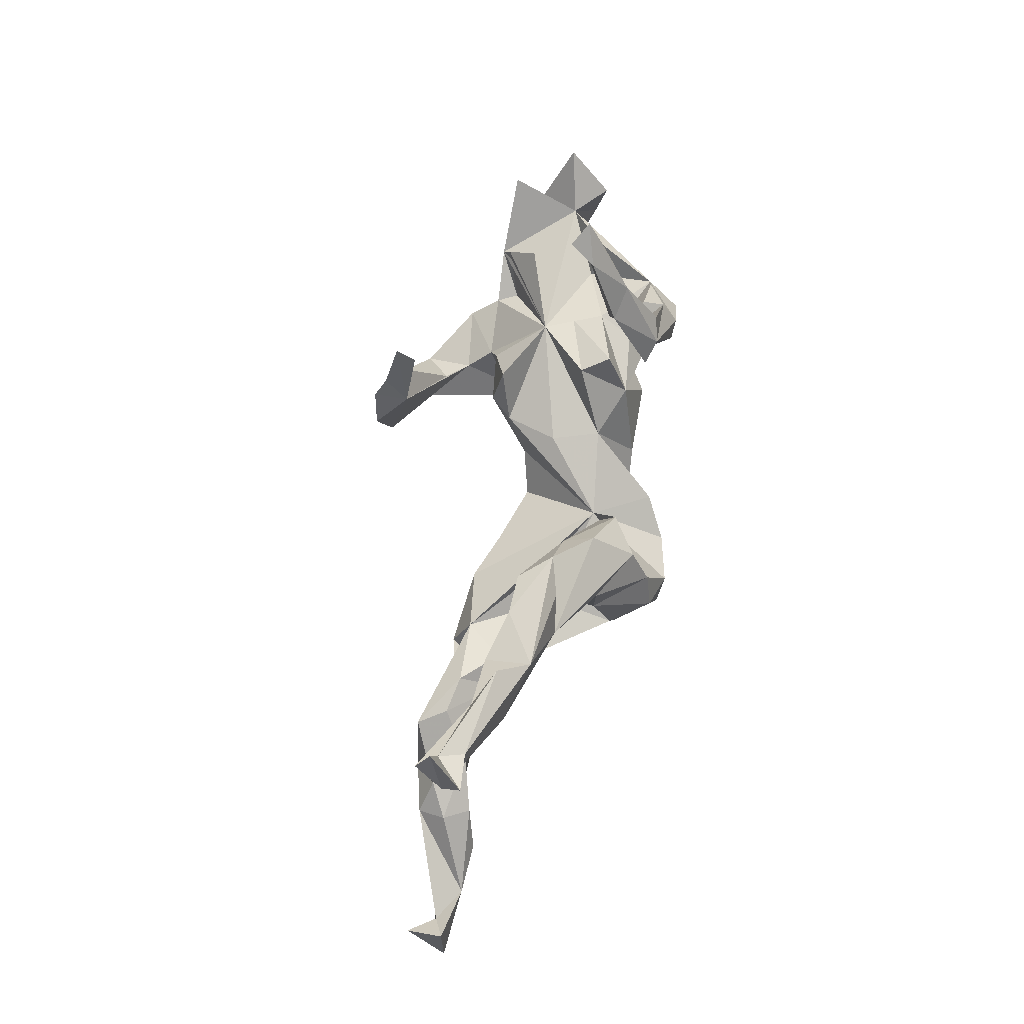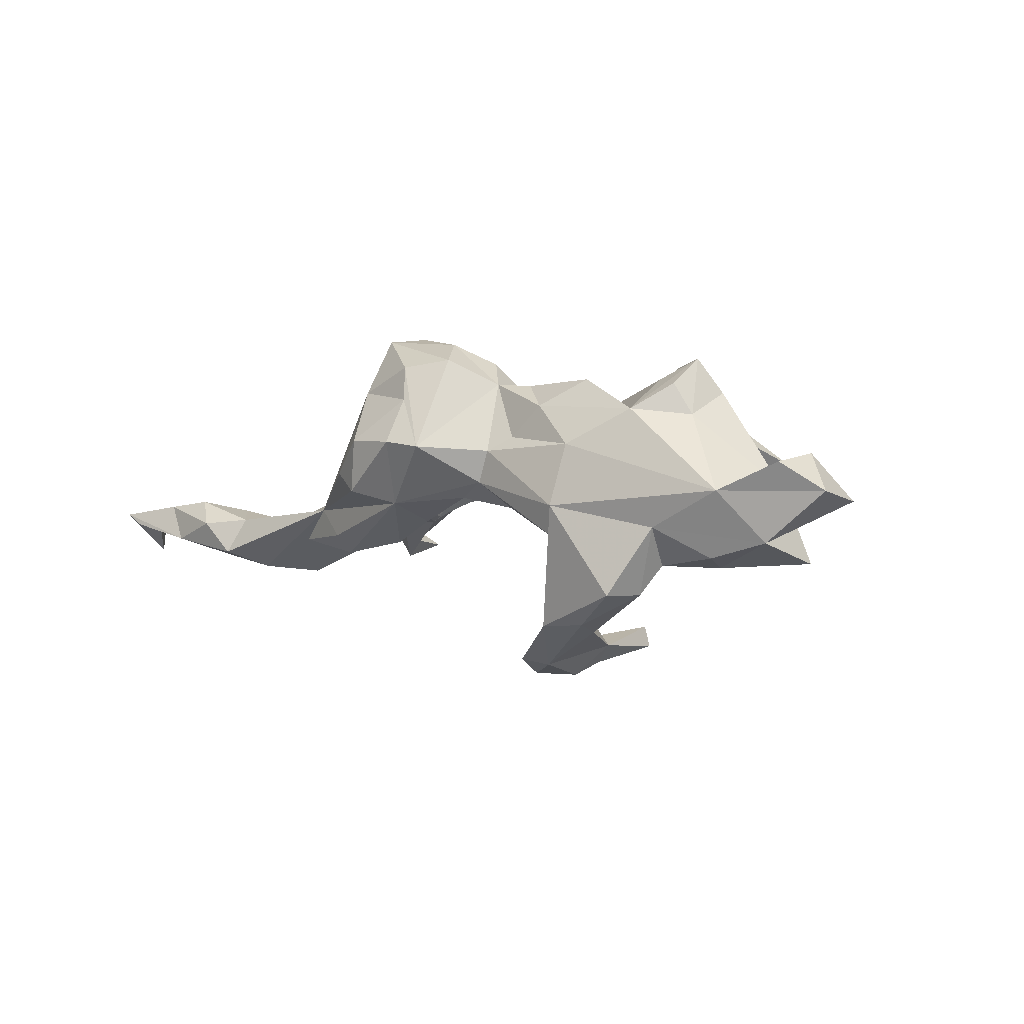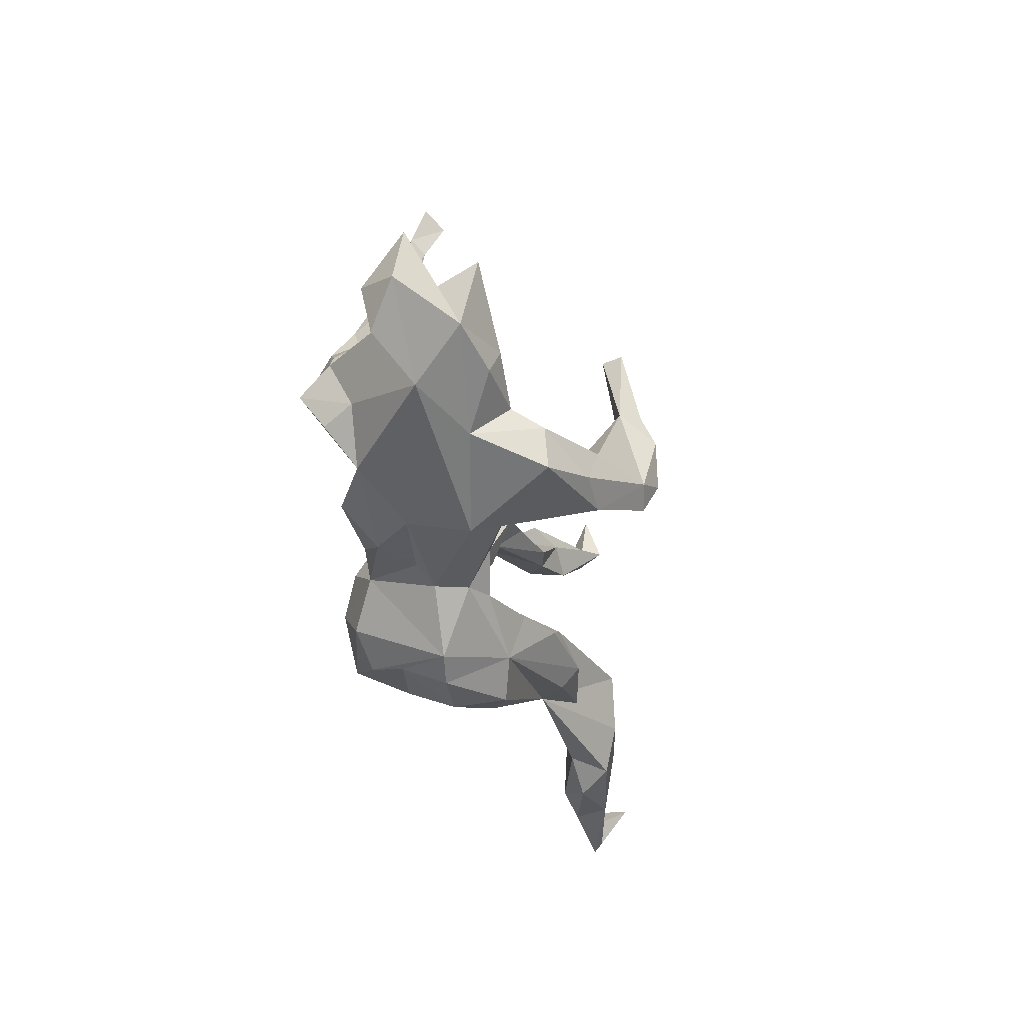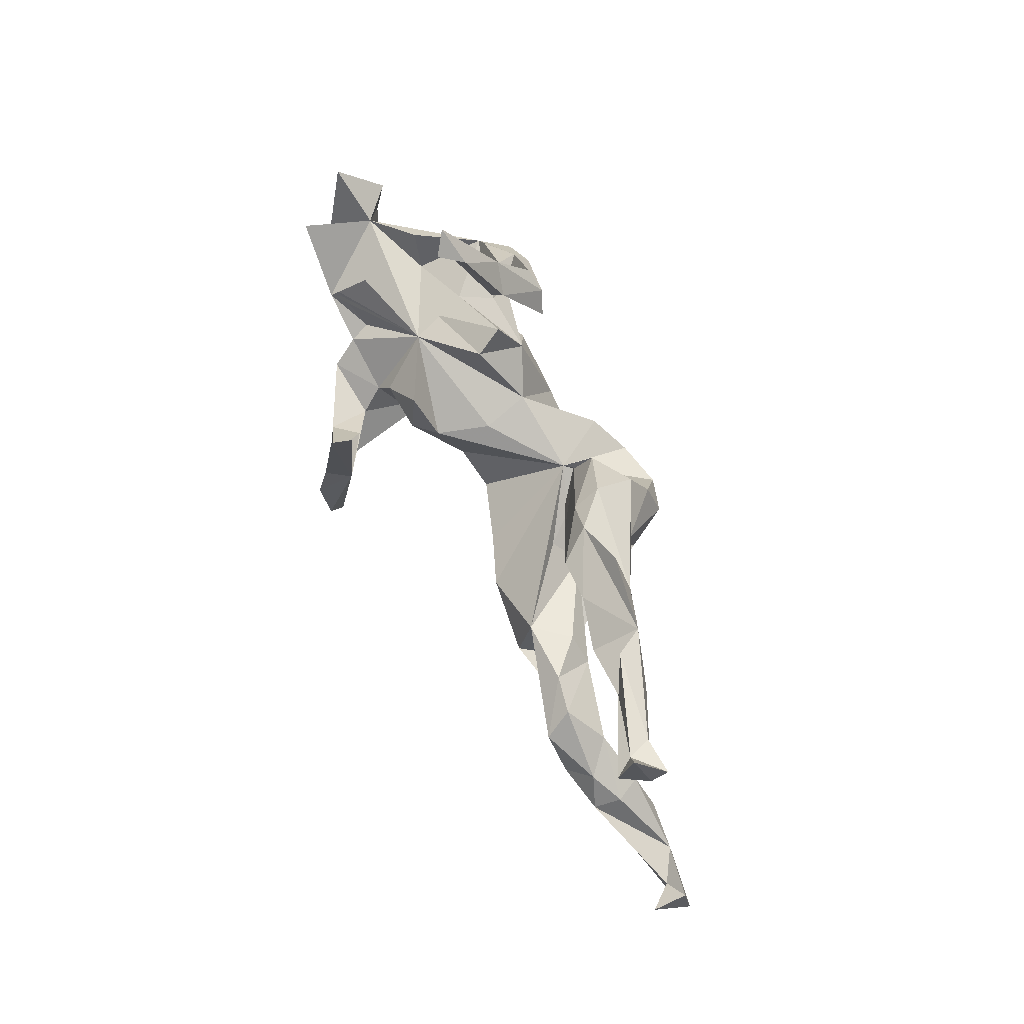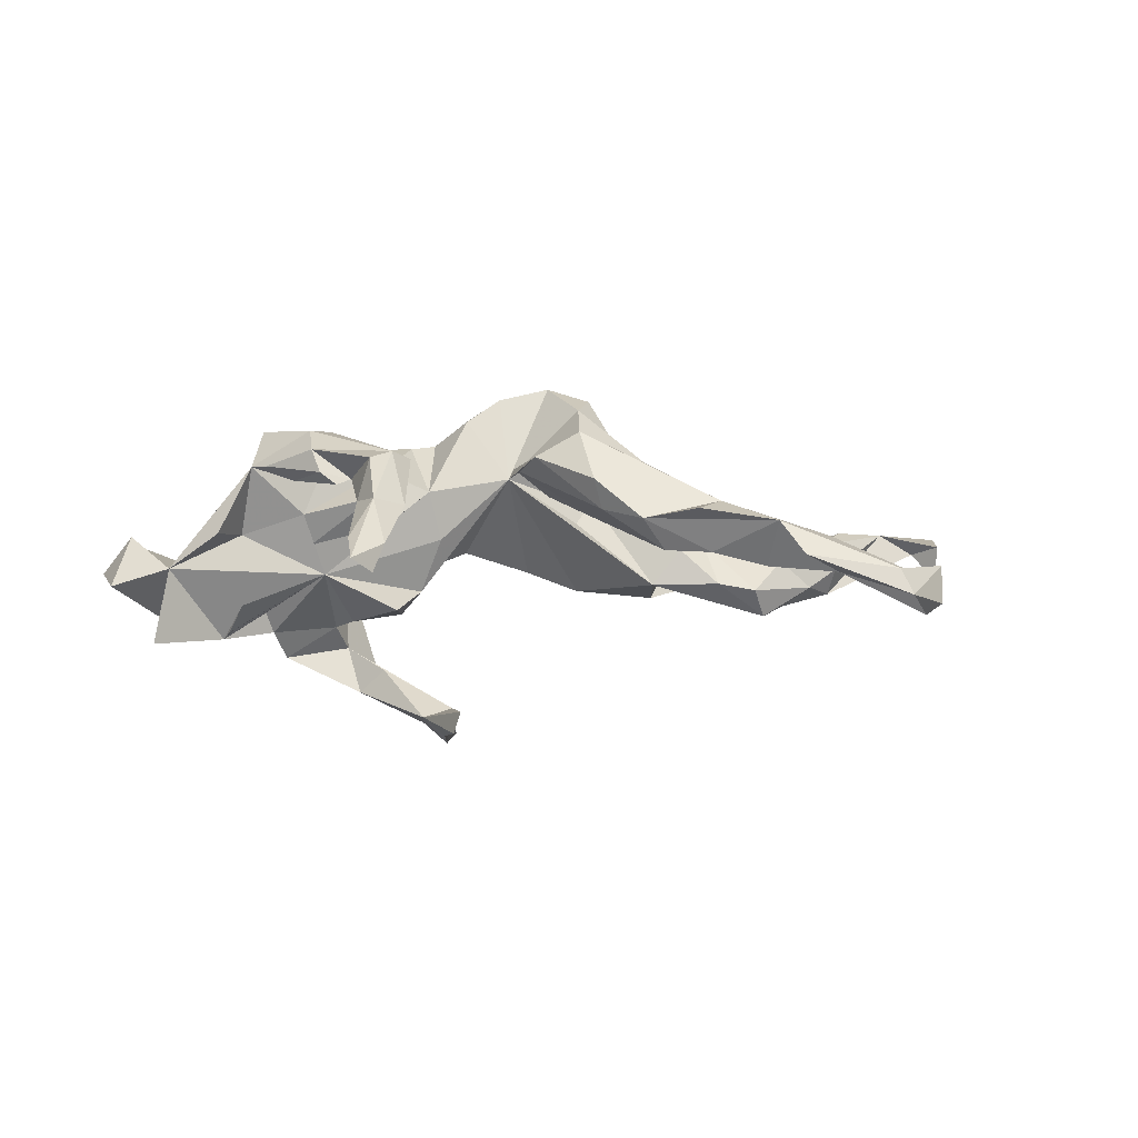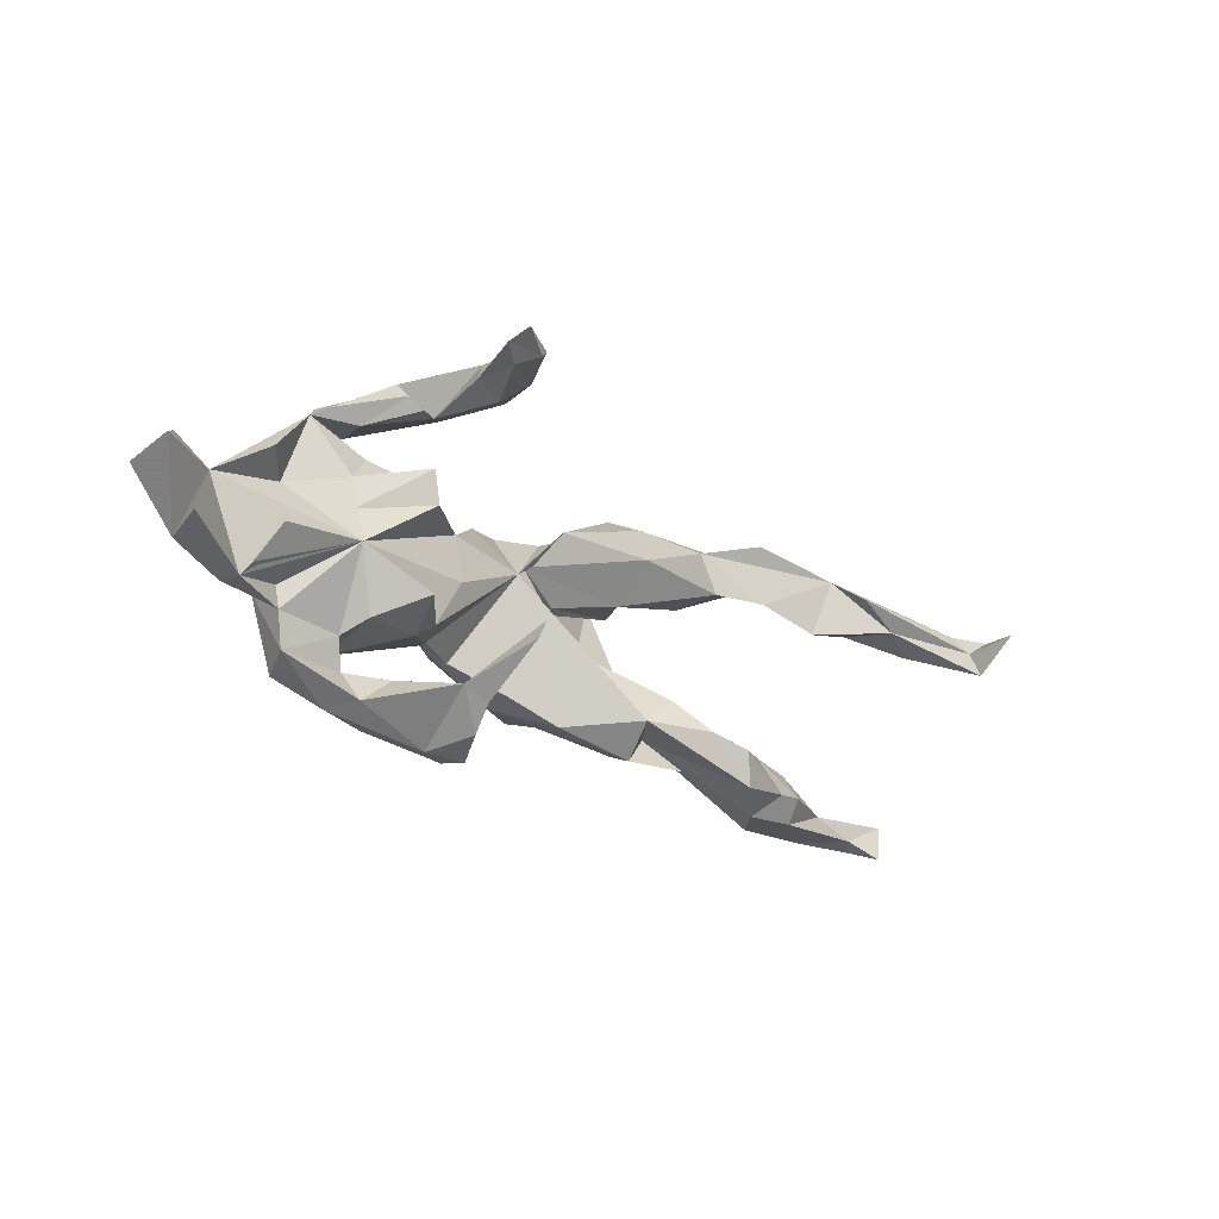
<metadata>
{"format":"obj","ext":"obj","renderer":"f3d","projection":"perspective","resolution":1024,"background":"white","views":[{"elev":71.8,"azim":-79.6,"up":"+Y"},{"elev":-3.6,"azim":42.3,"up":"+Z"},{"elev":-36.5,"azim":103.7,"up":"+Y"},{"elev":76.0,"azim":-115.0,"up":"+Y"},{"elev":5.3,"azim":168.5,"up":"+Z"},{"elev":-40.0,"azim":145.0,"up":"+Z"}]}
</metadata>
<code>
v 0.6427 -0.02015 -0.03737
v 0.5971 0.01134 0.02455
v 0.5962 -0.07633 0.006316
v 0.5517 -0.04724 -0.1142
v 0.6296 0.07783 -0.04771
v 0.5391 0.01962 -0.02686
v 0.503 -0.107 -0.03438
v 0.5653 0.05569 -0.1433
v 0.4521 -0.02685 -0.1491
v 0.4437 -0.00509 -0.1352
v 0.462 0.0599 0.03178
v 0.4248 0.04672 -0.08592
v 0.2901 0.02593 -0.04062
v 0.4141 -0.04604 0.09375
v 0.407 0.04593 0.1364
v 0.4648 -0.0684 -0.1355
v 0.3847 0.008921 0.1907
v 0.3908 -0.1205 -0.08711
v 0.4221 0.003718 0.02413
v 0.3814 -0.05831 -0.1104
v 0.3466 -0.1179 0.1023
v 0.386 0.07823 0.1387
v 0.3244 0.04113 0.05883
v 0.3452 -0.09369 -0.1911
v 0.3914 -0.0636 0.1438
v 0.3288 0.00366 0.1639
v 0.3685 -0.06632 -0.1447
v 0.3291 -0.1566 -0.1927
v 0.2887 0.4097 0.04988
v 0.3361 -0.0289 0.1572
v 0.2361 -0.1843 -0.04901
v 0.3428 0.08739 0.1156
v 0.319 0.1463 0.1676
v 0.2914 0.4702 0.02519
v 0.3083 0.1673 0.1326
v 0.3128 0.02951 0.008335
v 0.2396 -0.0288 -0.1247
v 0.3168 0.09229 0.1951
v 0.2408 -0.1042 -0.179
v 0.2582 0.4509 0.001622
v 0.2587 0.1582 0.121
v 0.2379 0.4289 0.04188
v 0.2367 0.1295 0.1499
v 0.245 0.3486 0.1028
v 0.2561 -0.1154 0.1567
v 0.2823 0.08946 0.1922
v 0.2633 0.2888 0.09383
v 0.1952 0.07762 0.04191
v 0.2832 0.1711 0.1134
v 0.2988 0.02877 0.1163
v 0.2536 -0.1273 -0.2377
v 0.1866 -0.1523 0.1165
v 0.2669 0.3914 0.03145
v 0.1325 -0.1581 0.06843
v 0.2178 0.09842 0.08883
v 0.2255 -0.06369 -0.2493
v 0.2043 0.2406 0.1673
v 0.2636 -0.07502 -0.1391
v 0.2408 0.26 0.1589
v 0.1957 0.3251 0.08983
v 0.1752 0.04436 -0.09958
v 0.1874 -0.043 -0.2096
v 0.22 0.277 0.07967
v 0.2376 -0.168 -0.1038
v 0.1954 0.0174 0.1267
v 0.1724 0.2152 0.1539
v 0.158 -0.03644 -0.1157
v 0.2526 -0.1646 0.04926
v 0.08811 0.06329 -0.2607
v 0.1199 -0.05425 -0.3029
v 0.114 -0.01186 0.08997
v 0.0744 -0.1747 -0.003532
v 0.09916 0.2308 -0.2395
v 0.138 0.08063 -0.2715
v 0.09481 -0.1196 -0.04372
v 0.1828 -0.1392 -0.2395
v 0.1302 -0.1109 0.1571
v 0.09427 0.04482 -0.3217
v 0.09652 -0.1789 0.04705
v 0.1242 -0.03762 -0.07835
v 0.08535 -0.1407 0.1605
v 0.07925 -0.0751 -0.2939
v 0.1099 0.23 -0.274
v 0.1051 0.09363 -0.3008
v 0.09284 -0.02076 0.009774
v 0.06851 -0.02555 -0.3178
v 0.01011 -0.2577 0.0543
v -0.02681 -0.05156 0.1073
v 0.02102 -0.1929 0.2025
v 0.03718 -0.09356 0.2036
v 0.02915 -0.164 -0.026
v -0.04512 -0.2289 0.1922
v -0.03554 -0.04927 0.1245
v -0.04075 -0.2761 0.06407
v -0.02532 -0.1312 0.2394
v -0.03313 -0.2436 0.1361
v -0.105 -0.07852 0.07878
v -0.07892 -0.2186 -0.03299
v -0.1069 -0.1195 0.2576
v -0.1351 -0.1733 0.2501
v -0.05564 0.03416 0.1484
v -0.07565 -0.1436 -0.06006
v -0.1401 -0.02135 0.2236
v -0.126 0.05675 0.1901
v -0.1415 -0.2234 0.1576
v -0.1418 -0.2596 -0.01165
v -0.09689 -0.05924 0.07652
v -0.1703 -0.08047 0.2368
v -0.1477 0.1316 0.06693
v -0.1889 -0.1705 0.1777
v -0.1207 -0.2743 0.07107
v -0.1476 -0.07452 0.02944
v -0.1333 0.1353 0.1174
v -0.226 0.1021 0.1393
v -0.158 0.03222 0.04538
v -0.1891 -0.2441 0.02187
v -0.2052 -0.1206 0.1703
v -0.1596 -0.1278 -0.09244
v -0.1882 -0.03982 0.08114
v -0.2168 0.002708 0.137
v -0.1858 -0.1187 0.06362
v -0.1993 0.2002 0.05663
v -0.3358 -0.1475 -0.03057
v -0.3283 0.1964 0.08243
v -0.2347 0.08742 0.03731
v -0.2836 -0.1617 -0.07777
v -0.2766 -0.04978 -0.07626
v -0.3251 -0.048 -0.01628
v -0.2784 0.2498 0.07507
v -0.3726 -0.08123 -0.006372
v -0.2391 0.1845 0.003636
v -0.3 0.1744 0.04597
v -0.3102 0.2094 0.001248
v -0.3849 -0.0175 -0.07315
v -0.4053 0.2638 0.05486
v -0.2912 -0.1222 -0.1066
v -0.436 0.3064 0.004433
v -0.4004 -0.1255 -0.07983
v -0.4485 -0.01154 -0.08514
v -0.4001 0.2175 -0.02215
v -0.4566 0.2263 -0.006358
v -0.4717 -0.0389 -0.1334
v -0.4947 0.2947 -0.02607
v -0.497 0.2408 0.02705
v -0.5828 0.3325 -0.01835
v -0.5296 -0.1124 -0.1251
v -0.5111 -0.0661 -0.0413
v -0.5419 -0.1566 -0.03982
v -0.5668 -0.07316 -0.08884
v -0.5459 0.2606 -0.02937
v -0.5682 -0.1778 -0.09914
v -0.6076 -0.1973 -0.04557
v -0.5985 -0.1071 -0.0177
v -0.5978 0.3528 -0.0581
v -0.6499 -0.1678 -0.001922
v -0.6138 0.4301 -0.06435
v -0.6132 -0.1159 -0.1059
v -0.6444 0.342 -0.04368
v -0.6433 0.3489 -0.01404
v -0.6214 -0.09712 -0.06012
v -0.6923 -0.1902 -0.071
v -0.6188 0.3509 -0.09044
v -0.7323 -0.1778 -0.008094
v -0.8126 -0.1996 -0.0392
v -0.8224 -0.125 -0.02631
v -0.7889 -0.1662 -0.04322
v -0.822 -0.1323 -0.08663
v -0.8432 -0.2005 -0.01962
f 72 64 31
f 58 31 64
f 79 72 31
f 75 64 72
f 163 152 155
f 148 155 152
f 153 163 155
f 161 152 163
f 151 152 161
f 168 161 163
f 123 98 106
f 94 106 98
f 127 112 88
f 97 88 112
f 121 112 127
f 118 88 102
f 91 102 88
f 128 121 127
f 97 112 121
f 153 148 147
f 123 147 148
f 160 153 147
f 155 148 153
f 68 31 7
f 18 7 31
f 21 68 7
f 79 31 68
f 91 75 72
f 98 91 72
f 88 75 91
f 147 123 130
f 121 130 123
f 151 148 152
f 160 163 153
f 54 79 68
f 87 72 79
f 87 98 72
f 94 98 87
f 102 91 98
f 105 123 116
f 106 116 123
f 165 168 163
f 161 168 164
f 167 164 168
f 167 168 165
f 111 106 94
f 96 111 94
f 116 106 111
f 69 73 83
f 74 83 73
f 84 69 83
f 74 73 69
f 84 83 74
f 70 76 82
f 39 82 76
f 86 70 82
f 51 76 70
f 70 56 51
f 24 51 56
f 74 56 70
f 69 86 82
f 39 69 82
f 78 70 86
f 62 56 74
f 69 62 74
f 39 56 62
f 78 74 70
f 78 86 69
f 84 74 78
f 84 78 69
f 118 98 136
f 126 136 98
f 127 118 136
f 102 98 118
f 39 31 58
f 37 58 64
f 160 149 157
f 146 157 149
f 163 160 157
f 147 149 160
f 151 157 146
f 142 146 149
f 139 142 149
f 123 146 142
f 127 123 142
f 126 123 138
f 136 138 123
f 126 138 136
f 127 136 123
f 88 118 127
f 13 58 37
f 67 37 64
f 27 20 9
f 10 9 20
f 16 27 9
f 13 20 27
f 18 27 16
f 4 18 16
f 24 27 18
f 9 4 16
f 7 18 4
f 1 7 4
f 147 139 149
f 134 142 139
f 127 142 134
f 130 134 139
f 128 127 134
f 61 37 67
f 58 27 24
f 39 58 24
f 13 27 58
f 8 4 9
f 28 18 31
f 24 18 28
f 61 13 37
f 92 87 89
f 81 89 87
f 100 92 89
f 96 87 92
f 38 17 15
f 14 15 17
f 33 38 15
f 46 17 38
f 88 93 101
f 109 101 93
f 104 88 101
f 30 21 17
f 25 17 21
f 26 30 17
f 65 21 30
f 46 26 17
f 15 30 26
f 50 65 30
f 45 21 65
f 15 50 30
f 23 65 50
f 65 71 77
f 81 77 71
f 45 65 77
f 85 88 71
f 90 71 88
f 97 93 88
f 52 21 45
f 52 45 77
f 90 81 71
f 95 81 90
f 95 90 88
f 117 108 120
f 103 120 108
f 97 117 120
f 100 108 117
f 81 52 77
f 54 52 81
f 95 89 81
f 79 81 87
f 110 105 100
f 92 100 105
f 117 110 100
f 117 105 110
f 123 105 117
f 105 96 92
f 111 96 105
f 103 88 104
f 114 103 104
f 99 88 103
f 124 114 104
f 99 95 88
f 108 99 103
f 114 120 103
f 100 95 99
f 100 99 108
f 100 89 95
f 12 9 10
f 13 10 20
f 80 61 67
f 80 13 61
f 6 4 8
f 12 13 9
f 6 9 13
f 10 13 12
f 8 9 6
f 19 6 13
f 5 4 6
f 158 156 162
f 154 162 156
f 150 158 162
f 159 156 158
f 39 76 31
f 28 31 76
f 1 4 5
f 143 150 162
f 144 158 150
f 154 143 162
f 141 150 143
f 140 141 143
f 159 154 156
f 137 143 154
f 145 154 159
f 157 151 161
f 166 157 161
f 123 151 146
f 151 123 148
f 32 22 15
f 33 15 22
f 26 32 15
f 35 22 32
f 96 94 87
f 105 116 111
f 93 97 107
f 119 107 97
f 117 97 121
f 120 119 97
f 115 107 119
f 128 130 121
f 134 130 128
f 14 21 7
f 52 54 68
f 21 52 68
f 81 79 54
f 117 121 123
f 47 29 44
f 34 44 29
f 59 47 44
f 53 29 47
f 60 44 42
f 34 42 44
f 53 60 42
f 57 44 60
f 59 44 57
f 66 57 60
f 60 53 63
f 47 63 53
f 41 60 63
f 47 41 63
f 66 60 41
f 43 57 66
f 43 66 41
f 59 41 47
f 122 129 124
f 135 124 129
f 122 135 129
f 144 124 135
f 41 35 49
f 32 49 35
f 32 41 49
f 33 35 41
f 113 122 124
f 26 41 32
f 26 43 41
f 167 166 164
f 161 164 166
f 165 166 167
f 126 98 123
f 163 166 165
f 157 166 163
f 67 64 75
f 133 131 132
f 125 132 131
f 140 133 132
f 122 131 133
f 115 125 131
f 114 132 125
f 150 141 144
f 124 144 141
f 135 140 143
f 132 141 140
f 137 135 143
f 133 140 135
f 122 133 135
f 109 131 122
f 145 159 158
f 135 145 158
f 135 158 144
f 145 135 137
f 137 154 145
f 42 34 40
f 29 40 34
f 53 42 40
f 6 14 7
f 6 7 3
f 1 3 7
f 33 41 59
f 33 22 35
f 57 33 59
f 38 33 57
f 43 46 57
f 38 57 46
f 26 46 43
f 124 104 113
f 101 113 104
f 132 114 124
f 109 113 101
f 6 15 14
f 25 14 17
f 125 120 114
f 21 14 25
f 2 3 1
f 85 13 80
f 88 85 80
f 71 13 85
f 5 2 1
f 6 3 2
f 48 13 71
f 36 13 48
f 65 48 71
f 36 23 13
f 19 13 23
f 55 23 36
f 15 19 23
f 11 6 19
f 15 6 11
f 15 11 19
f 6 2 5
f 80 75 88
f 48 55 36
f 65 55 48
f 65 23 55
f 115 120 125
f 131 109 115
f 93 115 109
f 132 124 141
f 113 109 122
f 40 29 53
f 115 93 107
f 15 23 50
f 115 119 120
f 51 28 76
f 51 24 28
f 69 39 62
f 24 56 39
f 139 147 130
f 75 80 67

</code>
